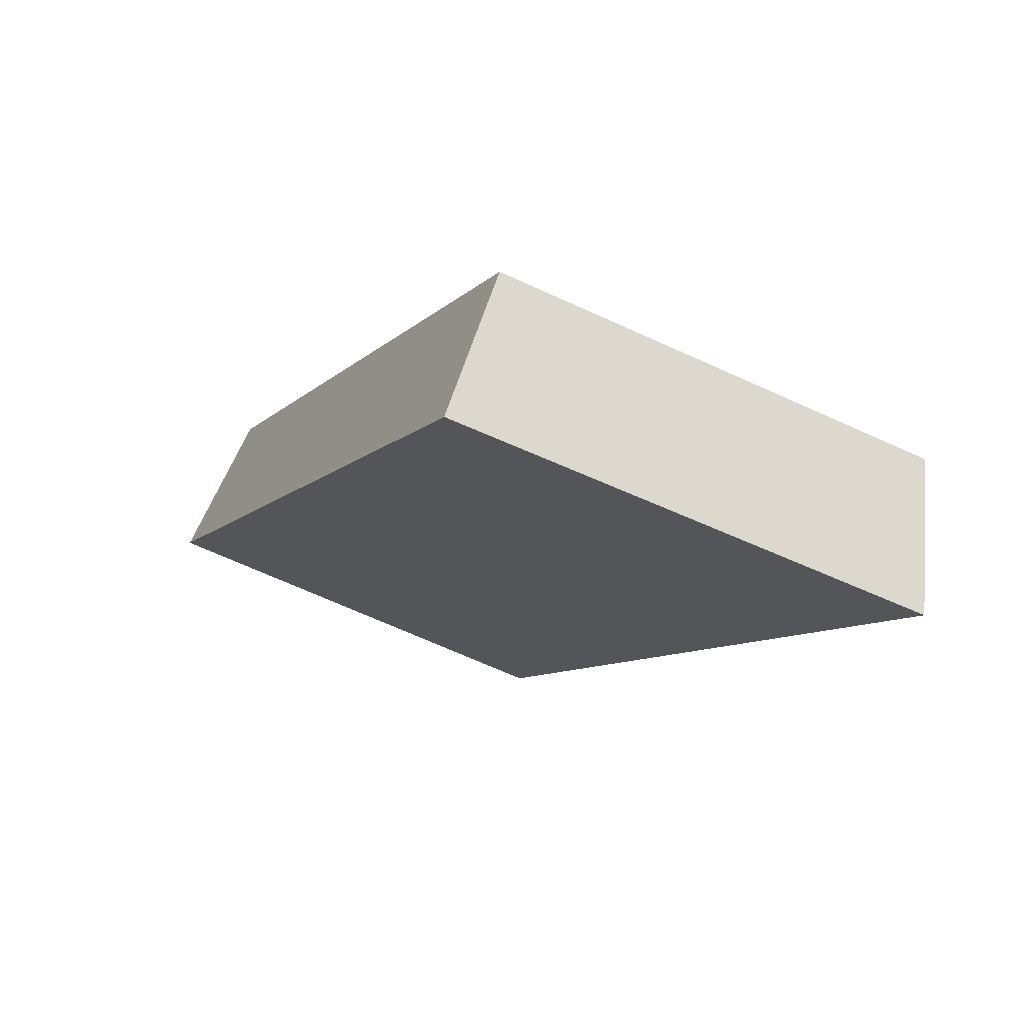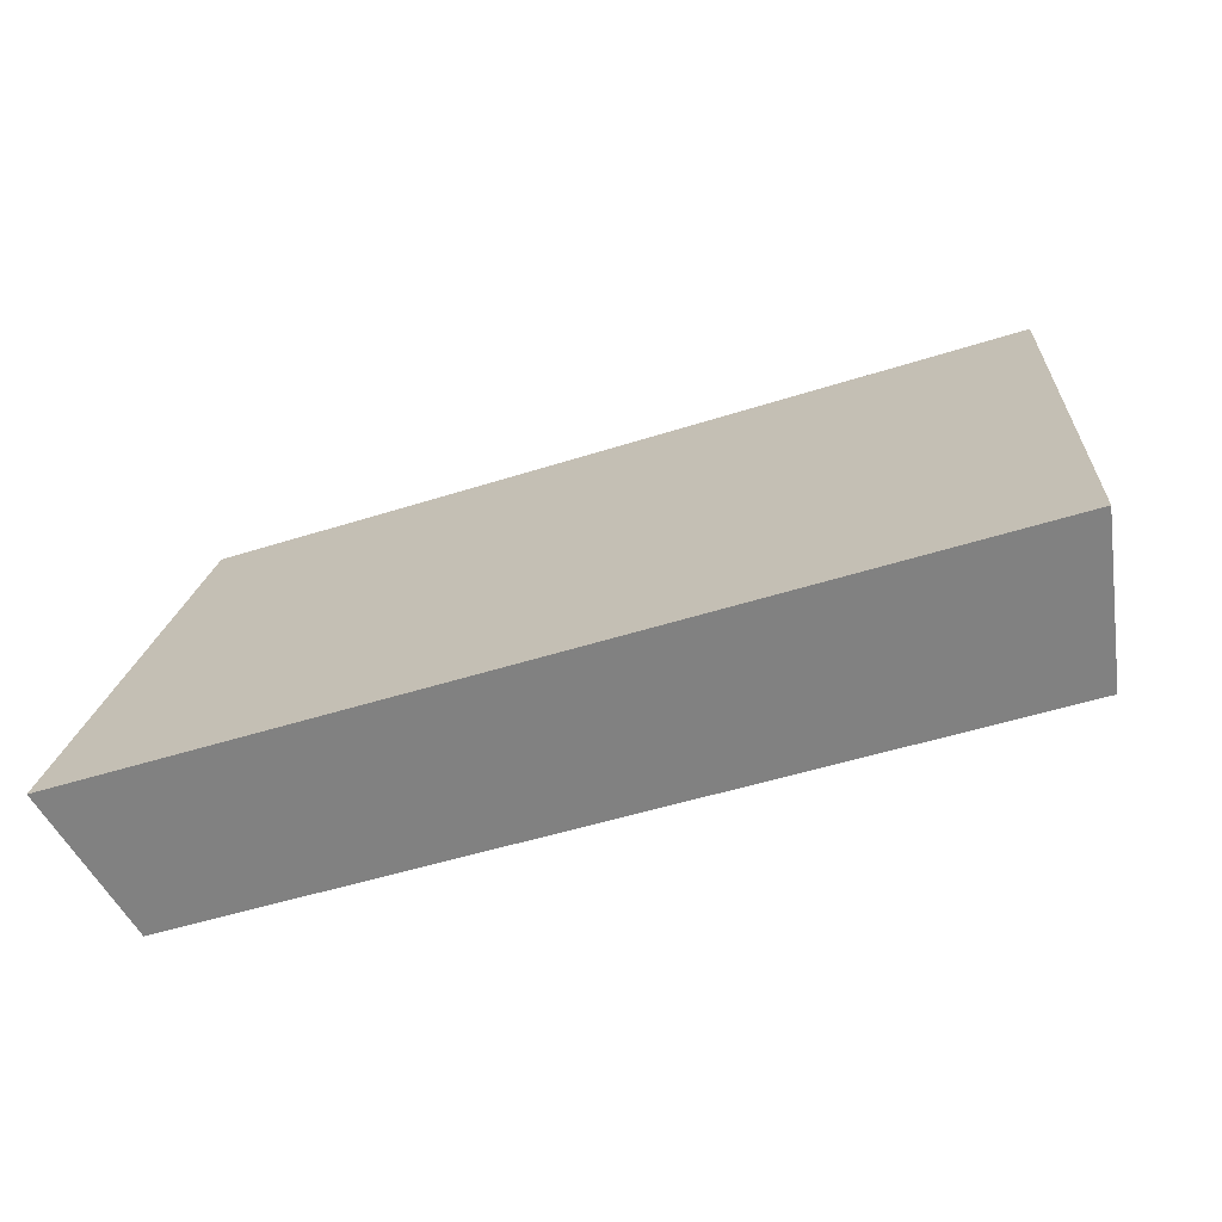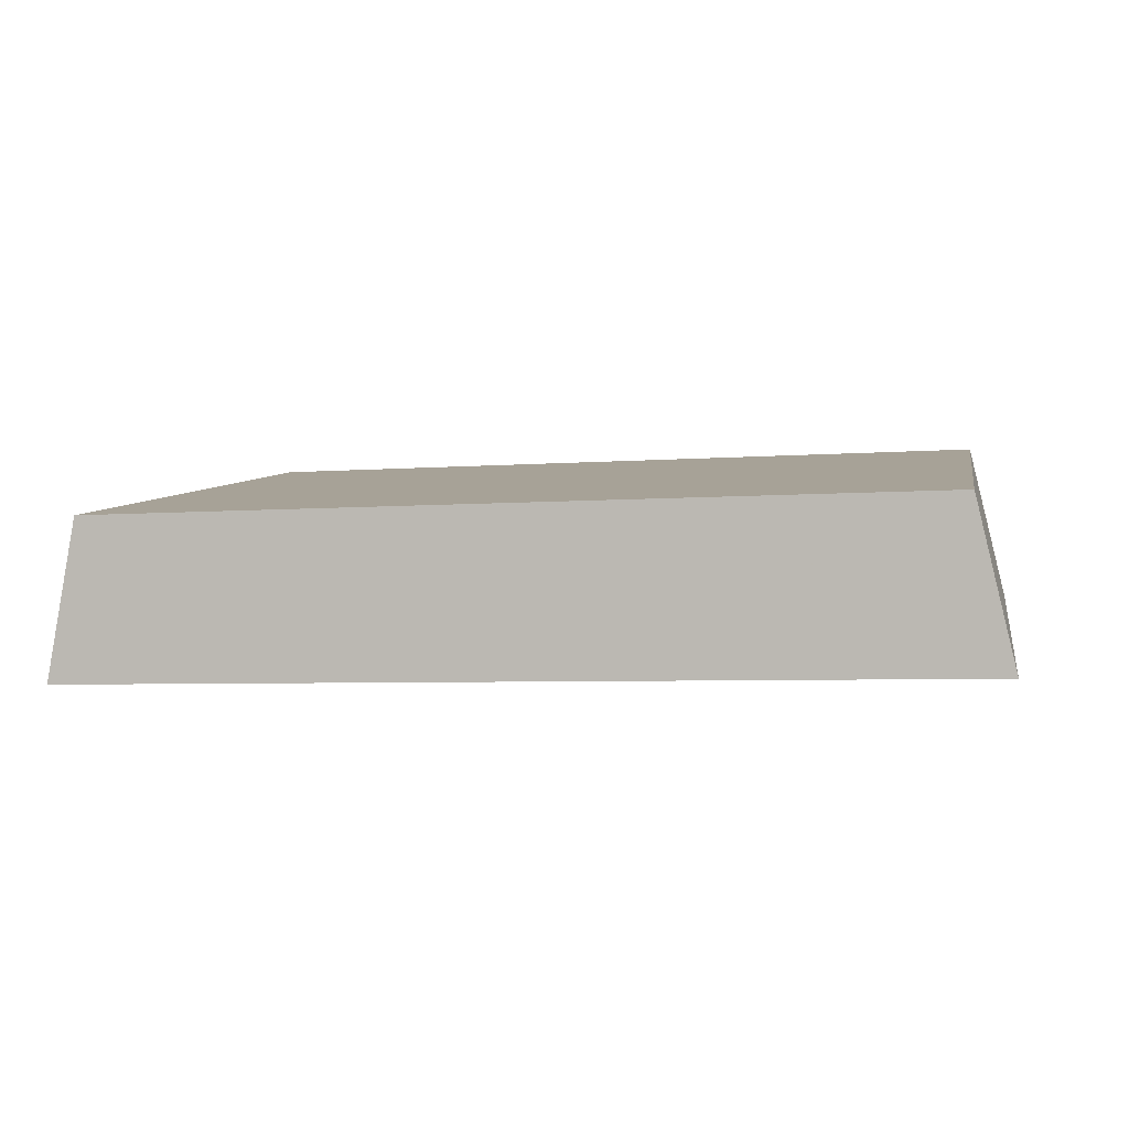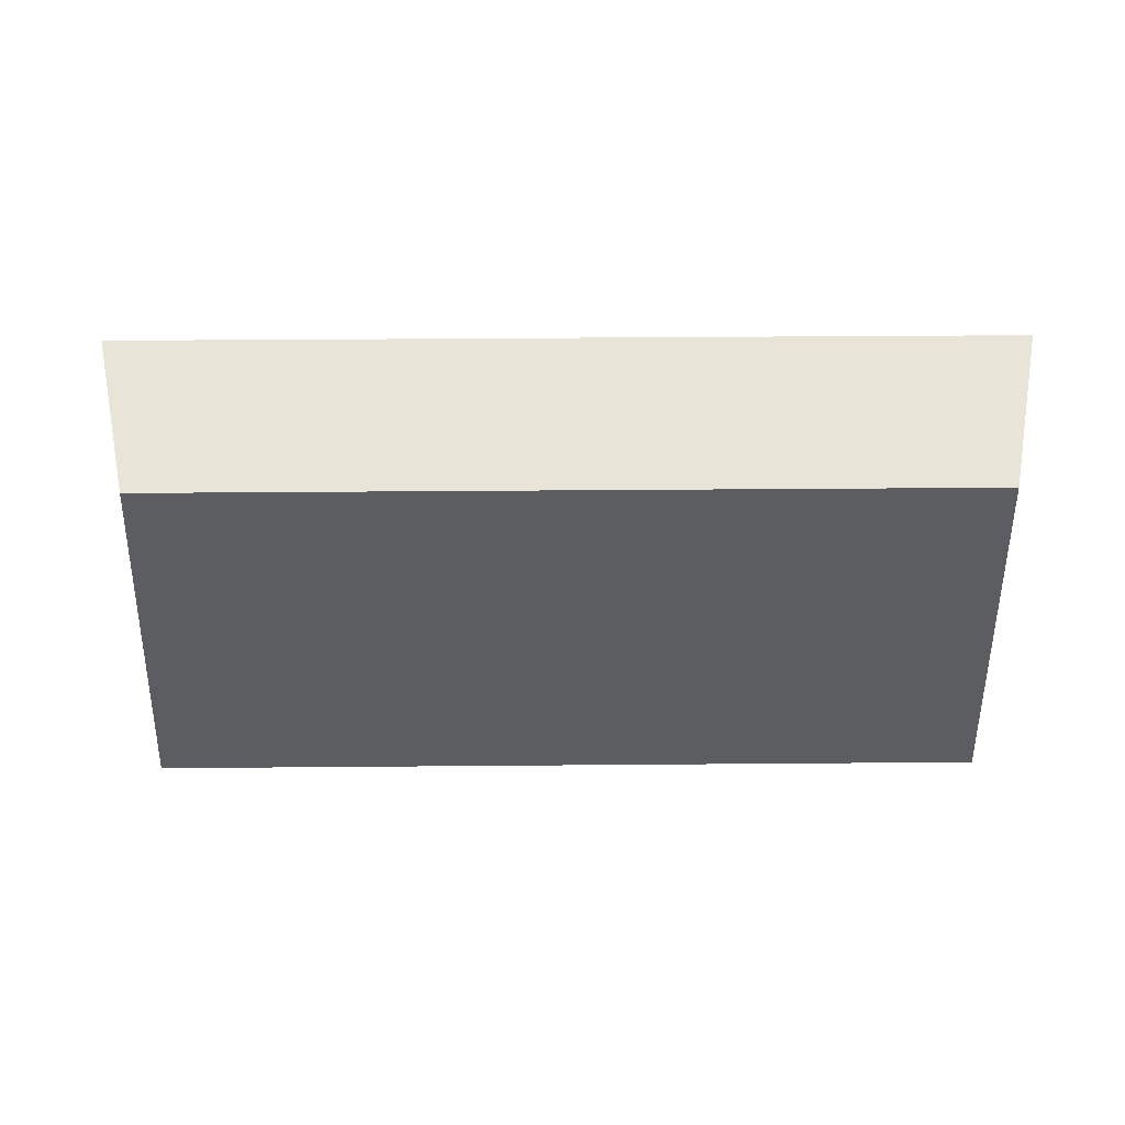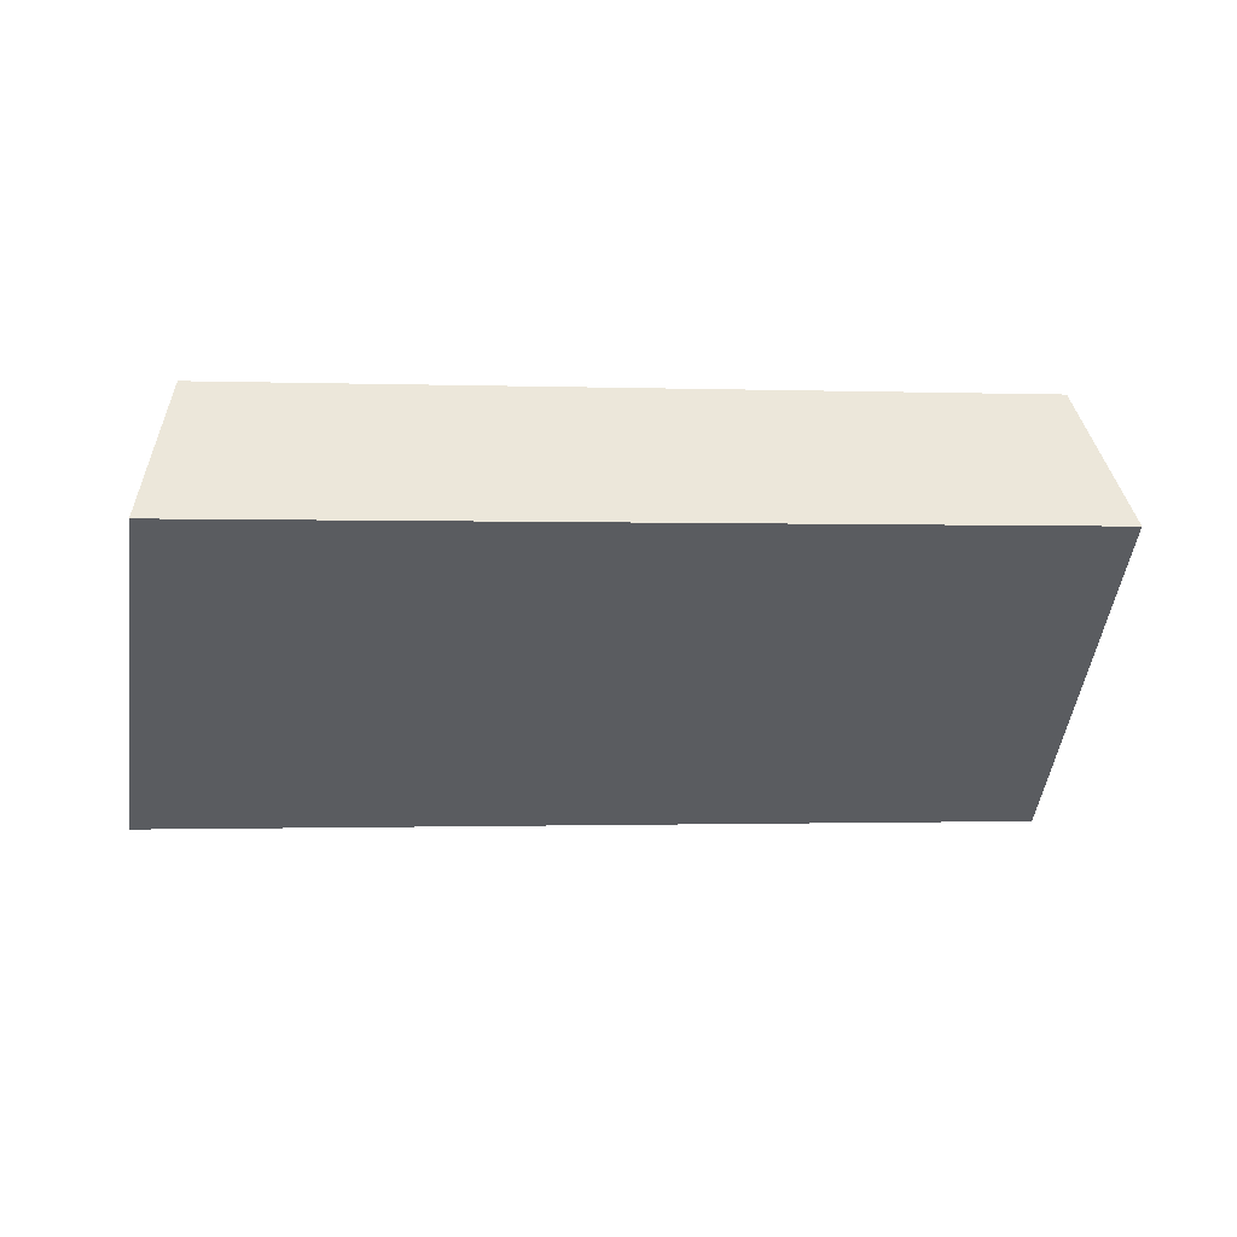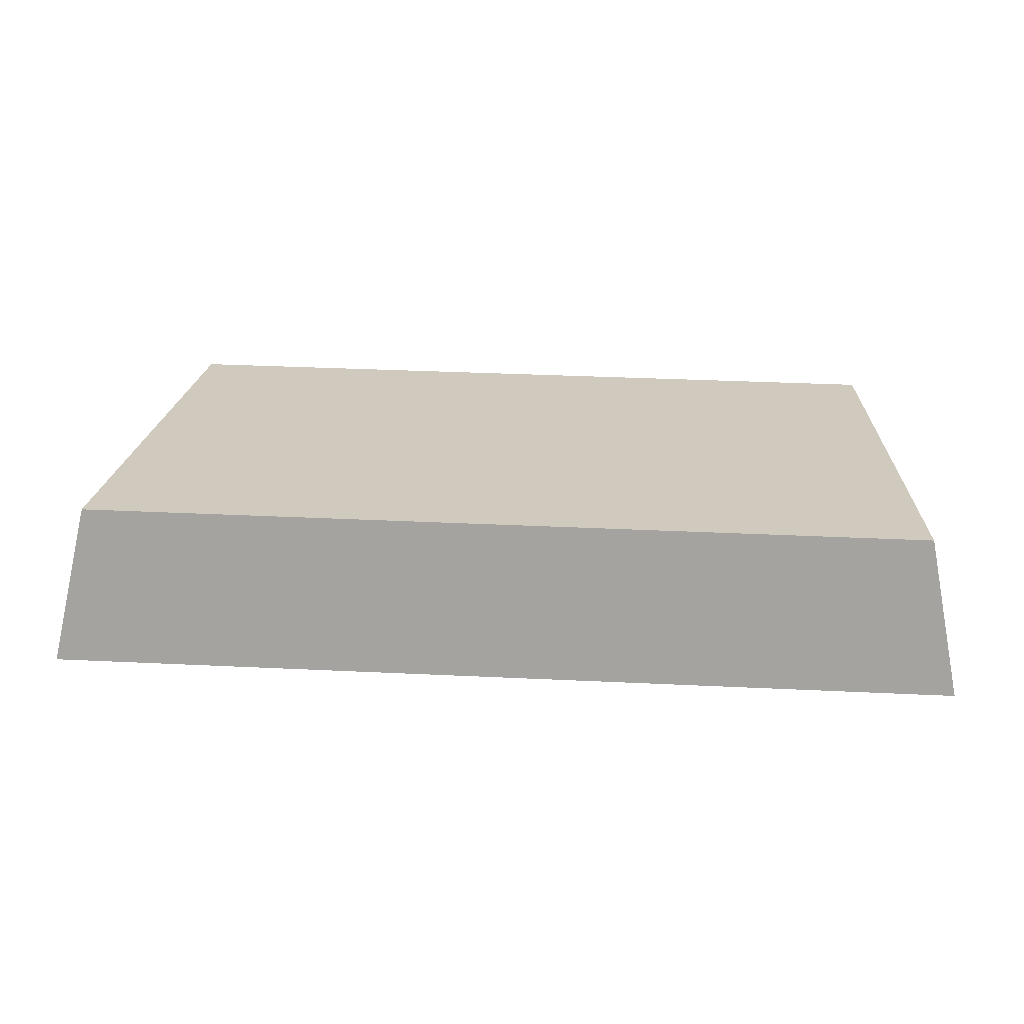
<metadata>
{"format":"obj","ext":"obj","renderer":"f3d","projection":"perspective","resolution":1024,"background":"white","views":[{"elev":-7.1,"azim":-114.6,"up":"+Z"},{"elev":-49.0,"azim":-158.5,"up":"+Y"},{"elev":-11.9,"azim":14.6,"up":"+Z"},{"elev":35.2,"azim":1.2,"up":"+Y"},{"elev":-16.0,"azim":173.0,"up":"+Z"},{"elev":3.8,"azim":3.2,"up":"+Z"}]}
</metadata>
<code>
v 2.037 0.1366 2.457
v 2.046 0.1366 2.456
v 2.046 0.1418 2.458
v 2.037 0.1418 2.458
v 2.046 0.1426 2.456
v 2.046 0.1418 2.458
v 2.046 0.1366 2.456
v 2.047 0.137 2.455
v 2.037 0.1426 2.457
v 2.037 0.1418 2.458
v 2.046 0.1418 2.458
v 2.046 0.1426 2.456
v 2.047 0.137 2.455
v 2.046 0.1366 2.456
v 2.037 0.1366 2.457
v 2.036 0.137 2.455
v 2.036 0.137 2.455
v 2.037 0.1366 2.457
v 2.037 0.1418 2.458
v 2.037 0.1426 2.457
v 2.037 0.1426 2.457
v 2.046 0.1426 2.456
v 2.047 0.137 2.455
v 2.036 0.137 2.455
f 1 2 3
f 1 3 4
f 5 6 7
f 5 7 8
f 9 10 11
f 9 11 12
f 13 14 15
f 13 15 16
f 17 18 19
f 17 19 20
f 21 22 23
f 21 23 24

</code>
